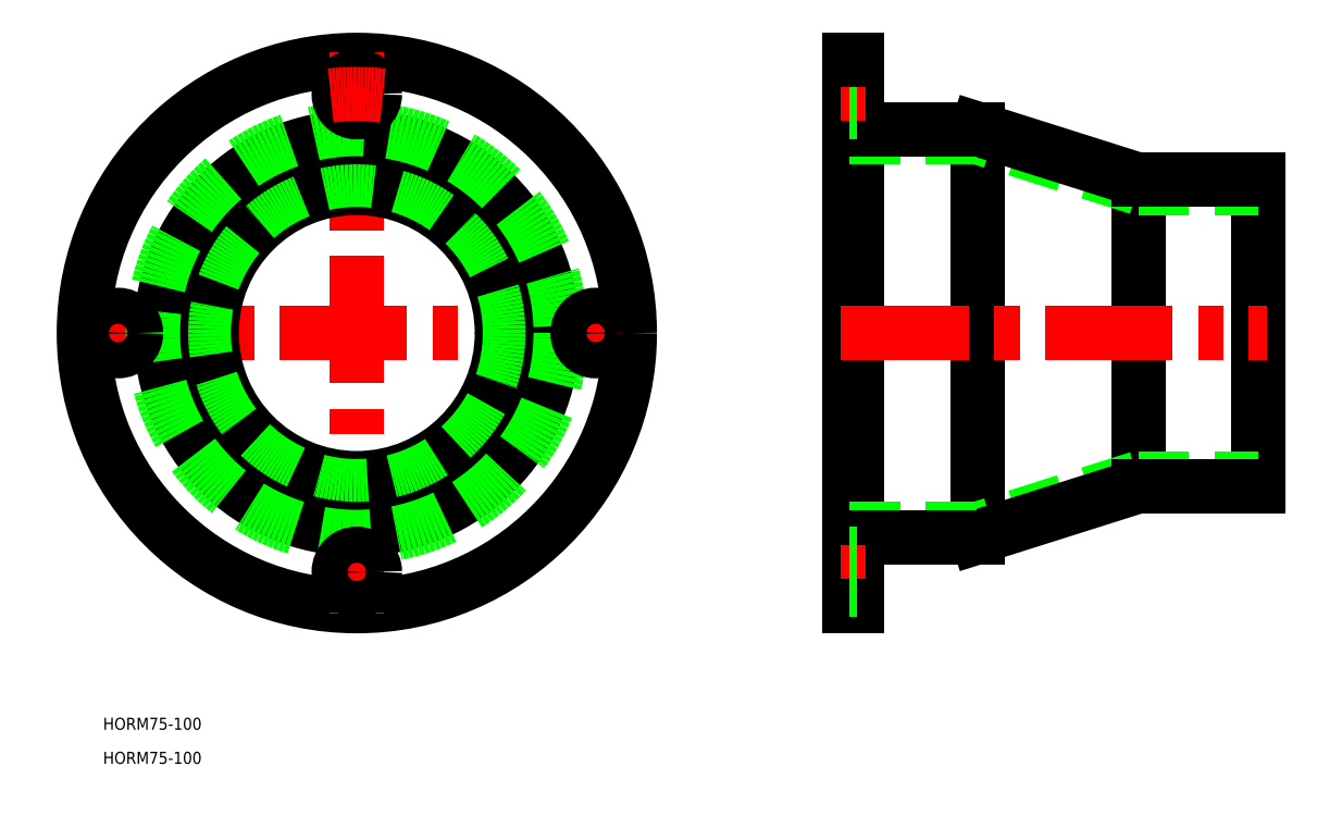
<metadata>
{"format":"dxf","ext":"dxf","renderer":"ezdxf+matplotlib","layout":"modelspace","background":"white","min_lineweight":24,"dpi":150}
</metadata>
<code>
0
SECTION
2
ENTITIES
0
TEXT
8
0
10
-63.22
20
-98.79
30
0
40
3
1
HORM75-100
0
TEXT
8
0
10
-63.22
20
-107.3
30
0
40
3
1
HORM75-100
0
LINE
8
CENTER
10
-70
20
0
30
0
11
70
21
0
31
0
0
CIRCLE
8
0
10
0
20
0
30
0
40
68
0
ARC
8
CENTER
10
8.53e-14
20
0
30
0
40
59.5
50
173.7
51
186.3
0
LINE
8
CENTER
10
0
20
70
30
0
11
0
21
-70
31
0
0
CIRCLE
8
0
10
8.53e-14
20
0
30
0
40
36.15
0
CIRCLE
8
0
10
0
20
-7.11e-14
30
0
40
38.15
0
CIRCLE
8
0
10
0
20
0
30
0
40
48.8
0
CIRCLE
8
0
10
0
20
0
30
0
40
50.8
0
ARC
8
CENTER
10
8.53e-14
20
0
30
0
40
59.5
50
263.7
51
276.3
0
CIRCLE
8
0
10
0
20
-59.5
30
0
40
4.5
0
CIRCLE
8
0
10
-59.5
20
0
30
0
40
4.5
0
CIRCLE
8
0
10
0
20
59.5
30
0
40
4.5
0
ARC
8
CENTER
10
8.53e-14
20
0
30
0
40
59.5
50
83.74
51
96.26
0
ARC
8
CENTER
10
8.53e-14
20
0
30
0
40
59.5
50
353.7
51
6.26
0
LINE
8
0
10
194.7
20
38.15
30
0
11
194.7
21
-38.15
31
0
0
LINE
8
0
10
224.7
20
38.15
30
0
11
224.7
21
-38.15
31
0
0
LINE
8
0
10
154.7
20
50.8
30
0
11
154.7
21
-50.8
31
0
0
LINE
8
0
10
124.7
20
68
30
0
11
124.7
21
-68
31
0
0
LINE
8
0
10
122.7
20
68
30
0
11
122.7
21
-68
31
0
0
LINE
8
0
10
194.7
20
-36.15
30
0
11
154.7
21
-48.8
31
0
0
LINE
8
0
10
194.7
20
-38.15
30
0
11
154.7
21
-50.8
31
0
0
LINE
8
0
10
122.7
20
-48.8
30
0
11
154.7
21
-48.8
31
0
0
LINE
8
0
10
124.7
20
-50.8
30
0
11
154.7
21
-50.8
31
0
0
LINE
8
0
10
124.7
20
-50.8
30
0
11
154.7
21
-50.8
31
0
0
LINE
8
CENTER
10
120.7
20
-59.5
30
0
11
126.7
21
-59.5
31
0
0
LINE
8
0
10
124.7
20
-68
30
0
11
122.7
21
-68
31
0
0
LINE
8
0
10
122.7
20
-64
30
0
11
124.7
21
-64
31
0
0
LINE
8
0
10
124.7
20
-55
30
0
11
122.7
21
-55
31
0
0
LINE
8
0
10
194.7
20
-36.15
30
0
11
224.7
21
-36.15
31
0
0
LINE
8
0
10
194.7
20
-38.15
30
0
11
224.7
21
-38.15
31
0
0
LINE
8
CENTER
10
120.7
20
0
30
0
11
226.7
21
-1.42e-14
31
0
0
LINE
8
0
10
194.7
20
36.15
30
0
11
154.7
21
48.8
31
0
0
LINE
8
0
10
194.7
20
38.15
30
0
11
154.7
21
50.8
31
0
0
CIRCLE
8
0
10
59.5
20
0
30
0
40
4.5
0
LINE
8
0
10
122.7
20
48.8
30
0
11
154.7
21
48.8
31
0
0
LINE
8
0
10
124.7
20
50.8
30
0
11
154.7
21
50.8
31
0
0
LINE
8
0
10
124.7
20
50.8
30
0
11
154.7
21
50.8
31
0
0
LINE
8
CENTER
10
120.7
20
59.5
30
0
11
126.7
21
59.5
31
0
0
LINE
8
0
10
124.7
20
55
30
0
11
122.7
21
55
31
0
0
LINE
8
0
10
122.7
20
64
30
0
11
124.7
21
64
31
0
0
LINE
8
0
10
124.7
20
68
30
0
11
122.7
21
68
31
0
0
LINE
8
0
10
194.7
20
36.15
30
0
11
224.7
21
36.15
31
0
0
LINE
8
0
10
194.7
20
38.15
30
0
11
224.7
21
38.15
31
0
0
ENDSEC
0
EOF

</code>
